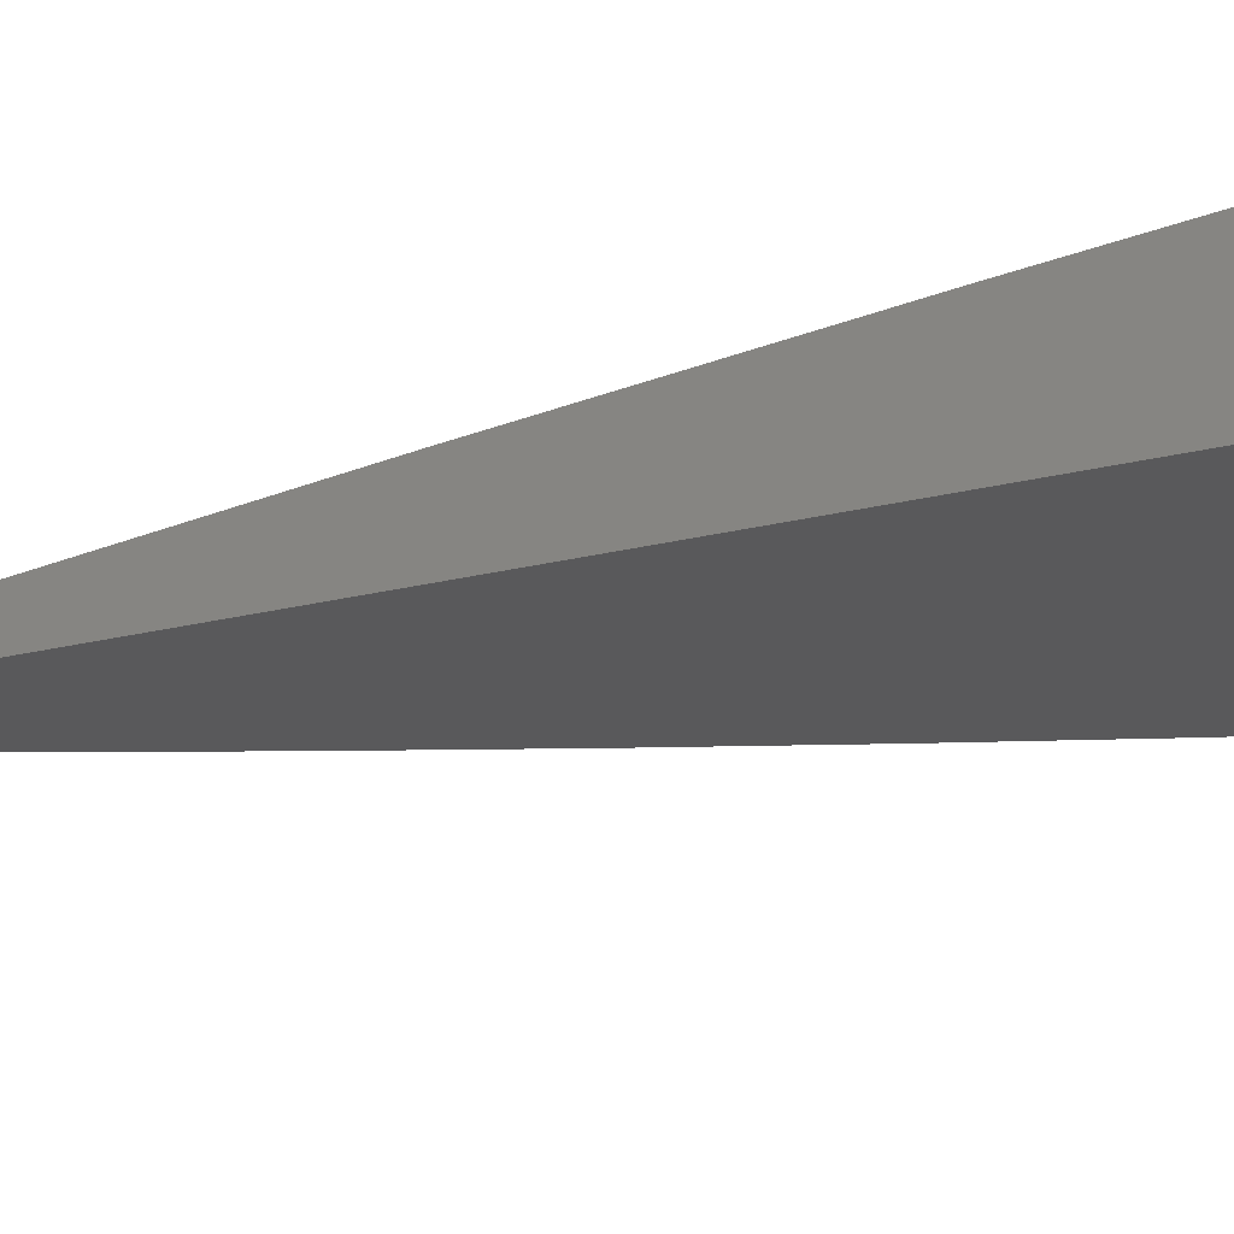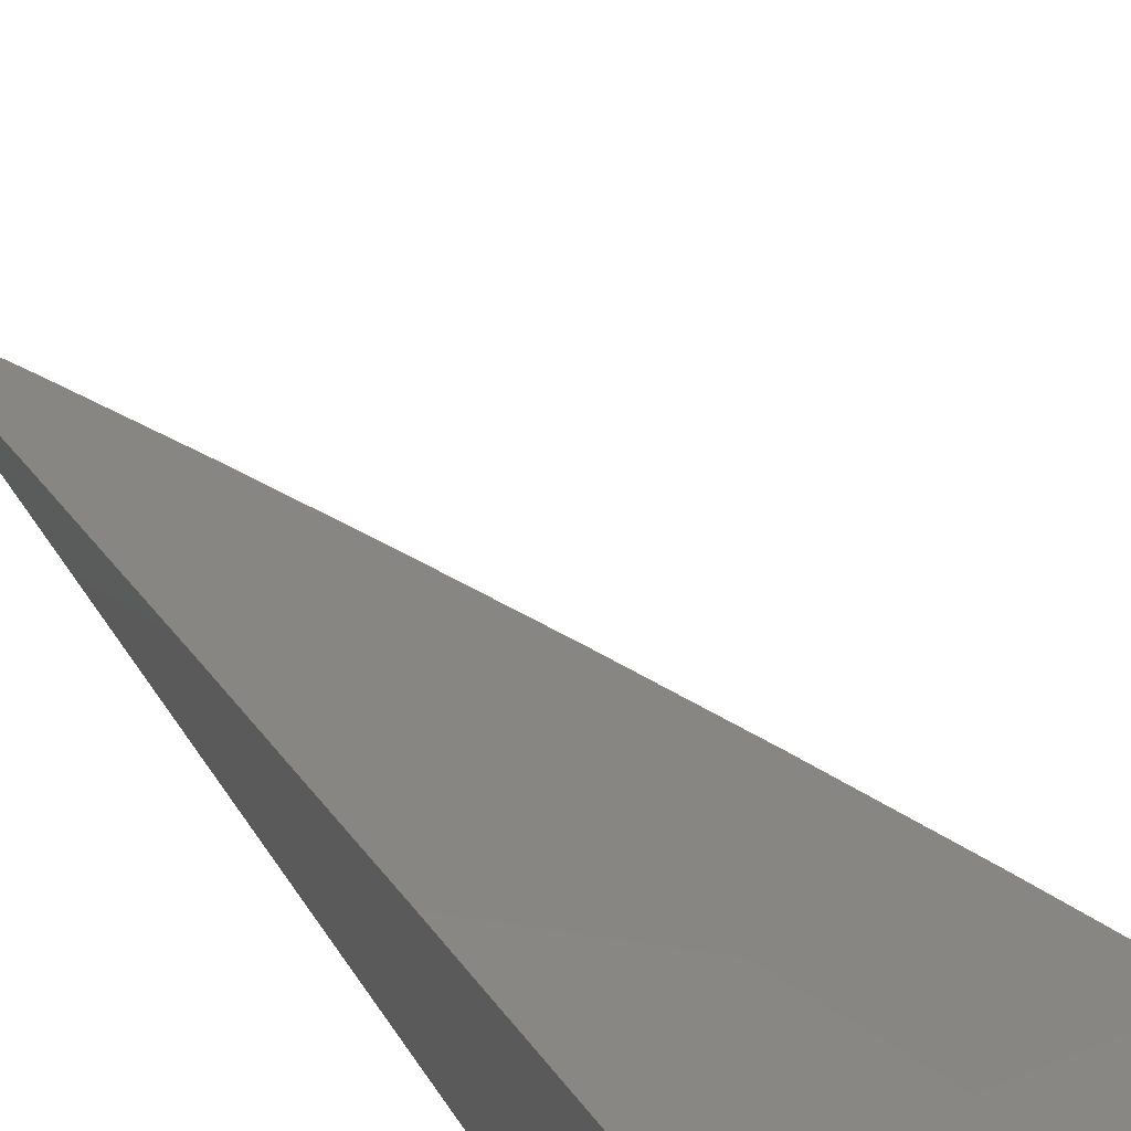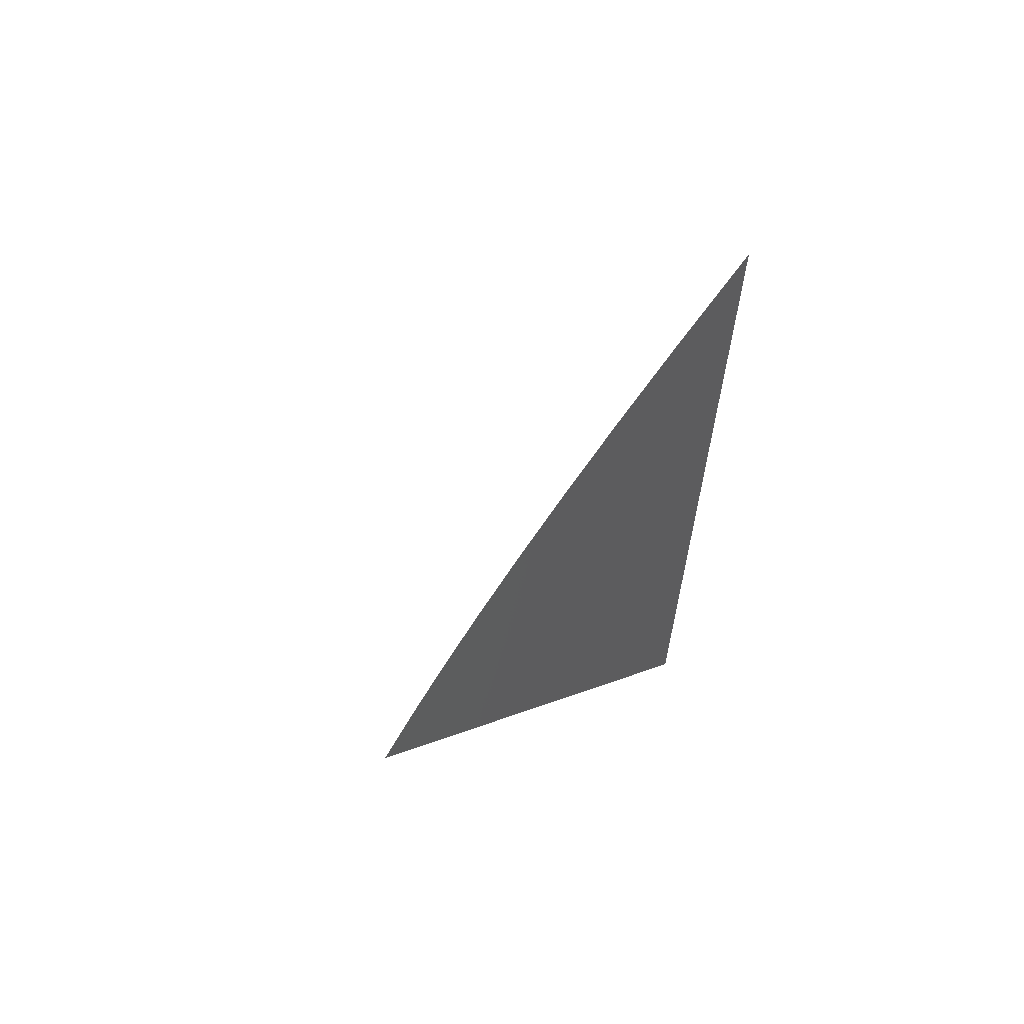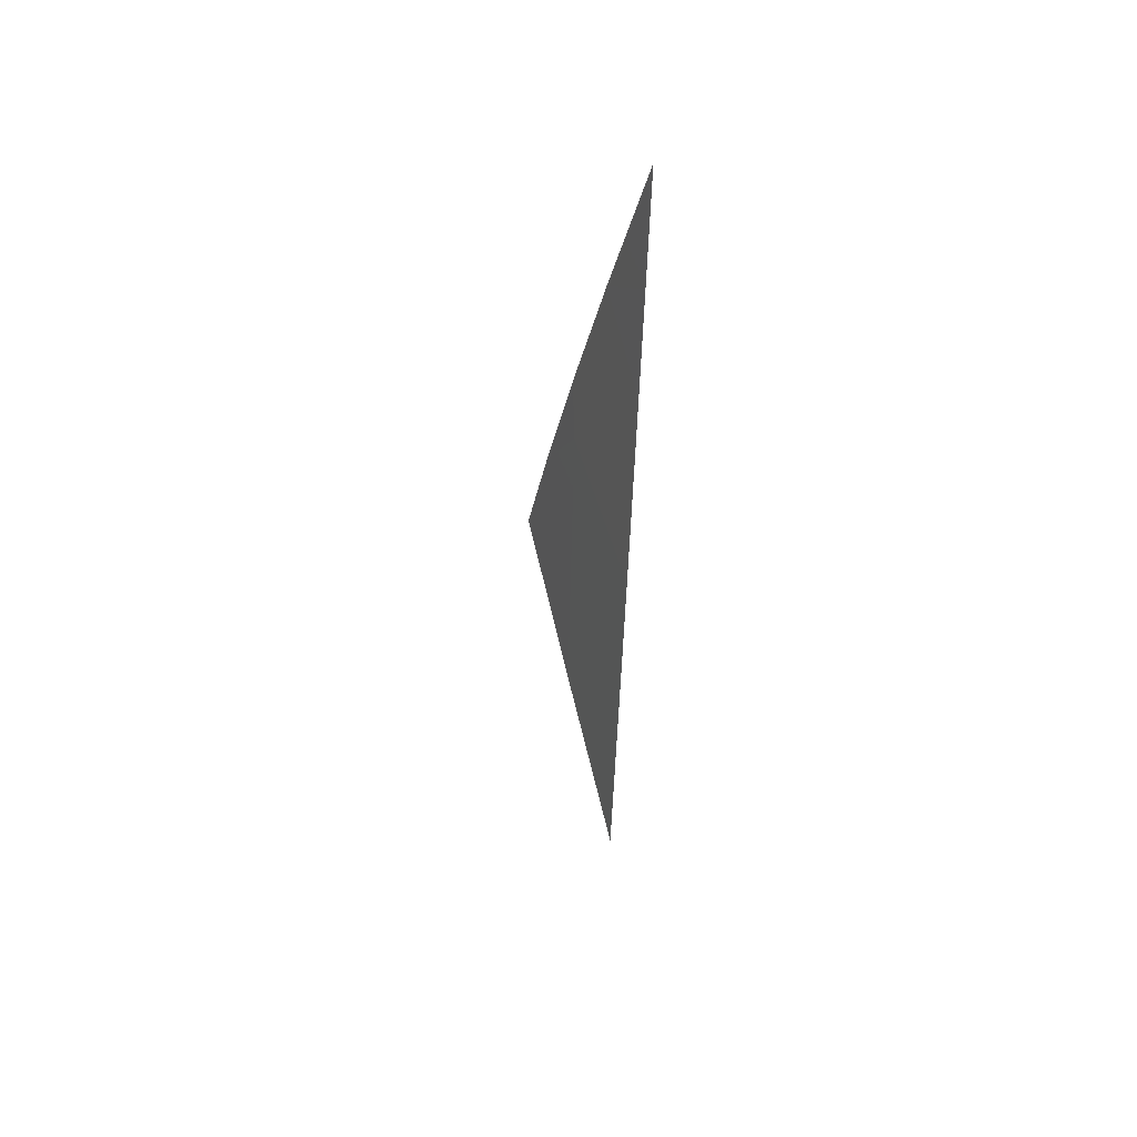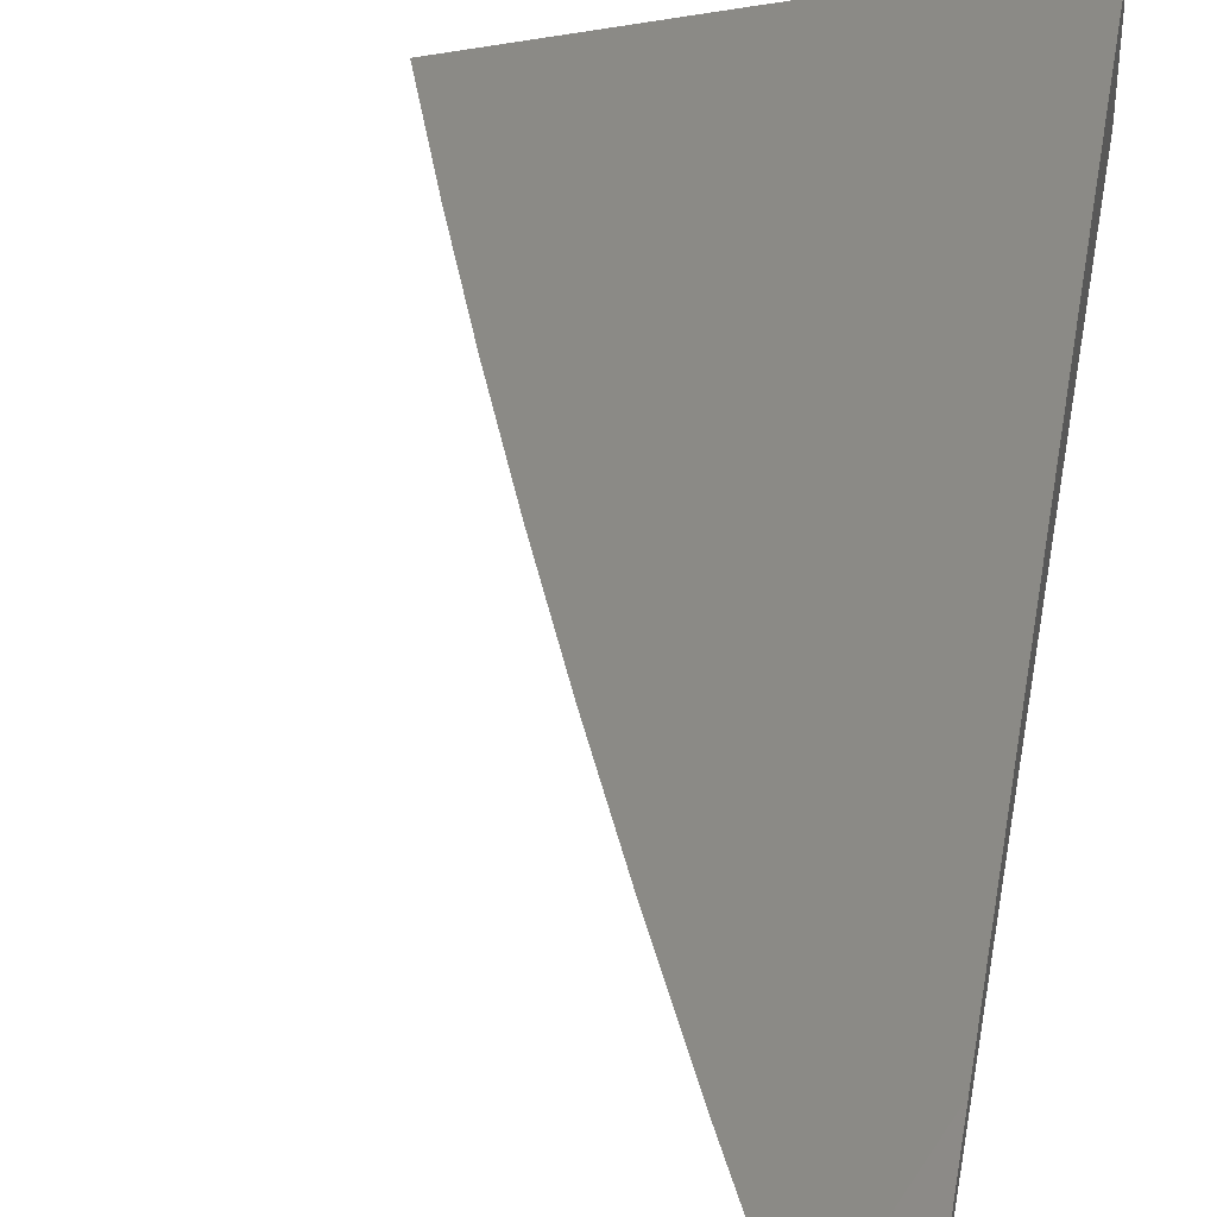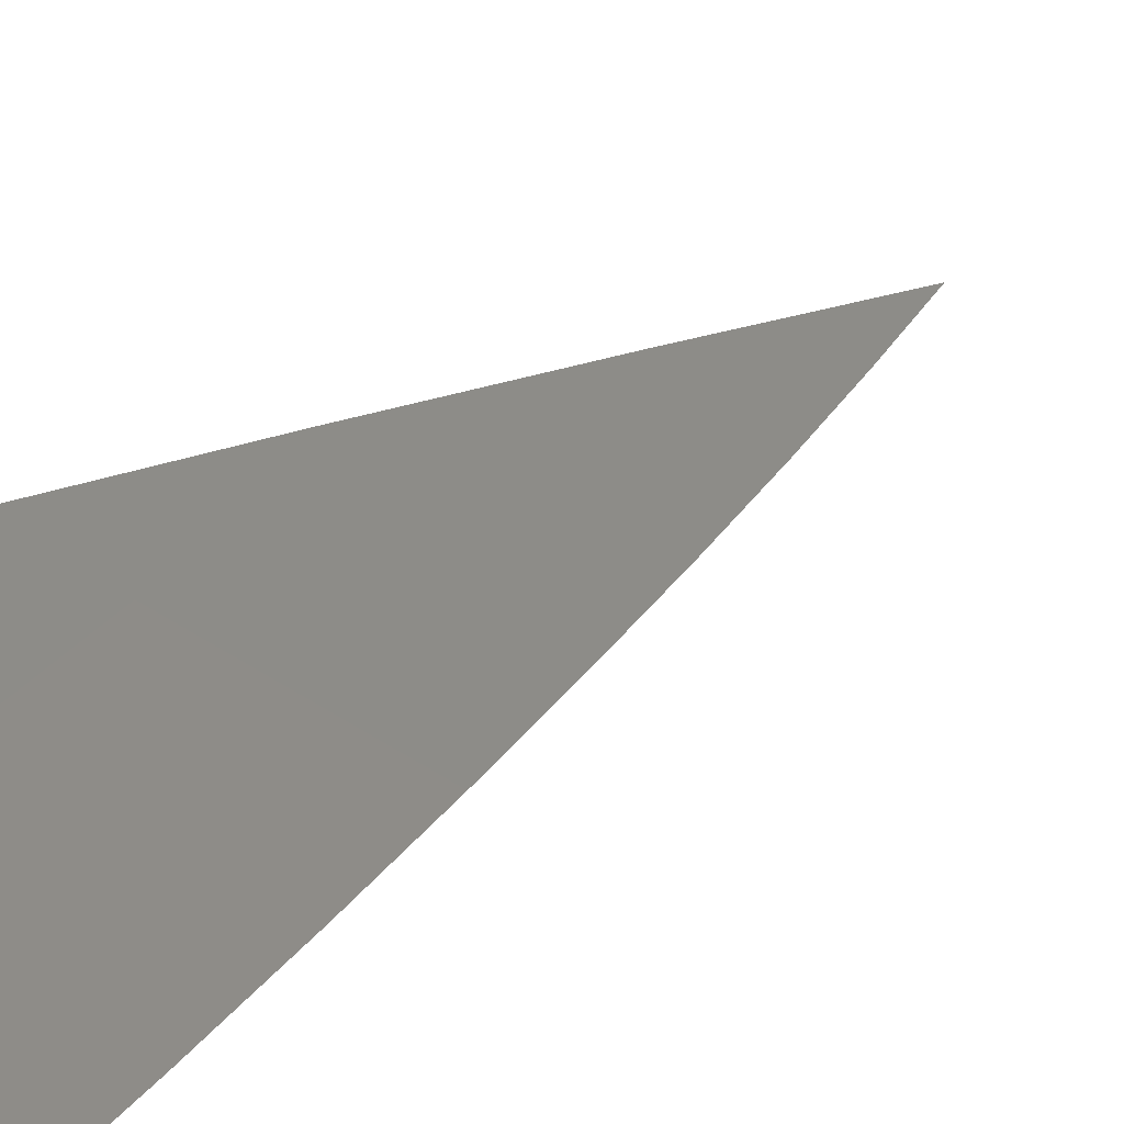
<metadata>
{"format":"stl","ext":"stl","renderer":"f3d","projection":"perspective","resolution":1024,"background":"white","views":[{"elev":-22.1,"azim":-66.1,"up":"+Z"},{"elev":35.0,"azim":-26.8,"up":"+Z"},{"elev":64.3,"azim":160.5,"up":"+Y"},{"elev":74.4,"azim":92.5,"up":"+Y"},{"elev":42.7,"azim":-170.3,"up":"+Z"},{"elev":28.0,"azim":48.1,"up":"+Z"}]}
</metadata>
<code>
# stl→obj: 21 verts, 38 faces
v 3.07 1 11.02
v 3.139 1 11
v 3.069 1.001 11.02
v 3.124 1.044 11
v 3.062 1.023 11.02
v 3.054 1.044 11.02
v 3 1 11.04
v 3.046 1.066 11.02
v 3 1.087 11.03
v 3.03 1.109 11.02
v 3.014 1.151 11.02
v 3.092 1.132 11
v 3.075 1.176 11
v 3.108 1.088 11
v 3 1.174 11.02
v 3.057 1.219 11
v 3.039 1.262 11
v 3 1.261 11.01
v 3.02 1.305 11
v 3 1.348 11
v 3 1 11
f 1 2 3
f 3 2 4
f 3 4 5
f 5 4 6
f 5 6 7
f 7 6 8
f 7 8 9
f 9 8 10
f 9 10 11
f 11 10 12
f 11 12 13
f 4 14 6
f 6 14 8
f 8 14 10
f 10 14 12
f 11 13 15
f 15 13 16
f 15 16 17
f 15 17 18
f 18 17 19
f 18 19 20
f 15 9 11
f 5 7 3
f 3 7 1
f 7 9 21
f 21 9 15
f 21 15 18
f 18 20 21
f 20 19 21
f 21 19 17
f 21 17 16
f 16 13 21
f 21 13 12
f 21 12 14
f 14 4 21
f 21 4 2
f 2 1 21
f 21 1 7

</code>
